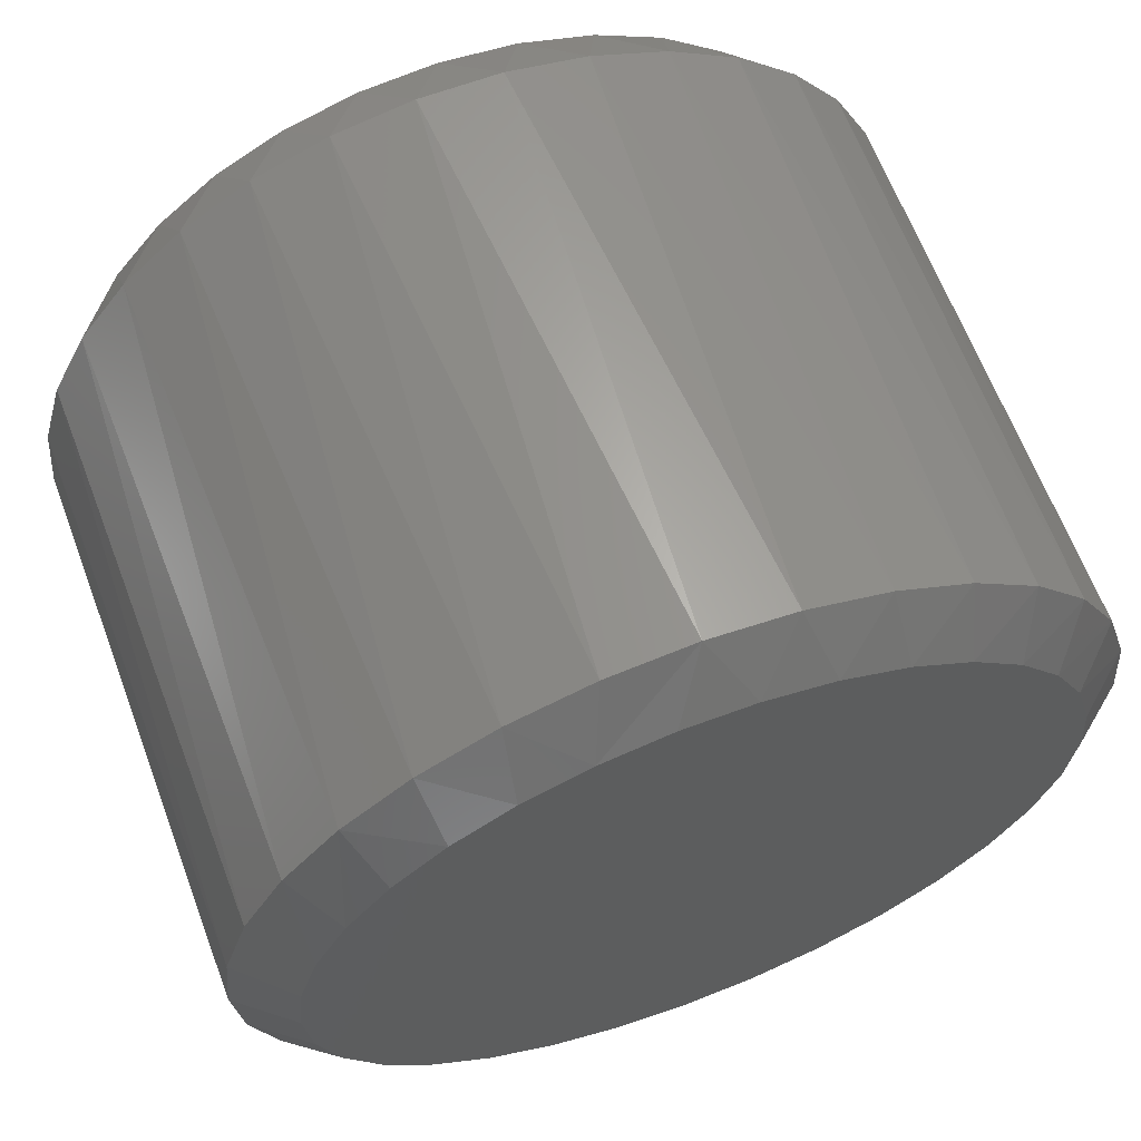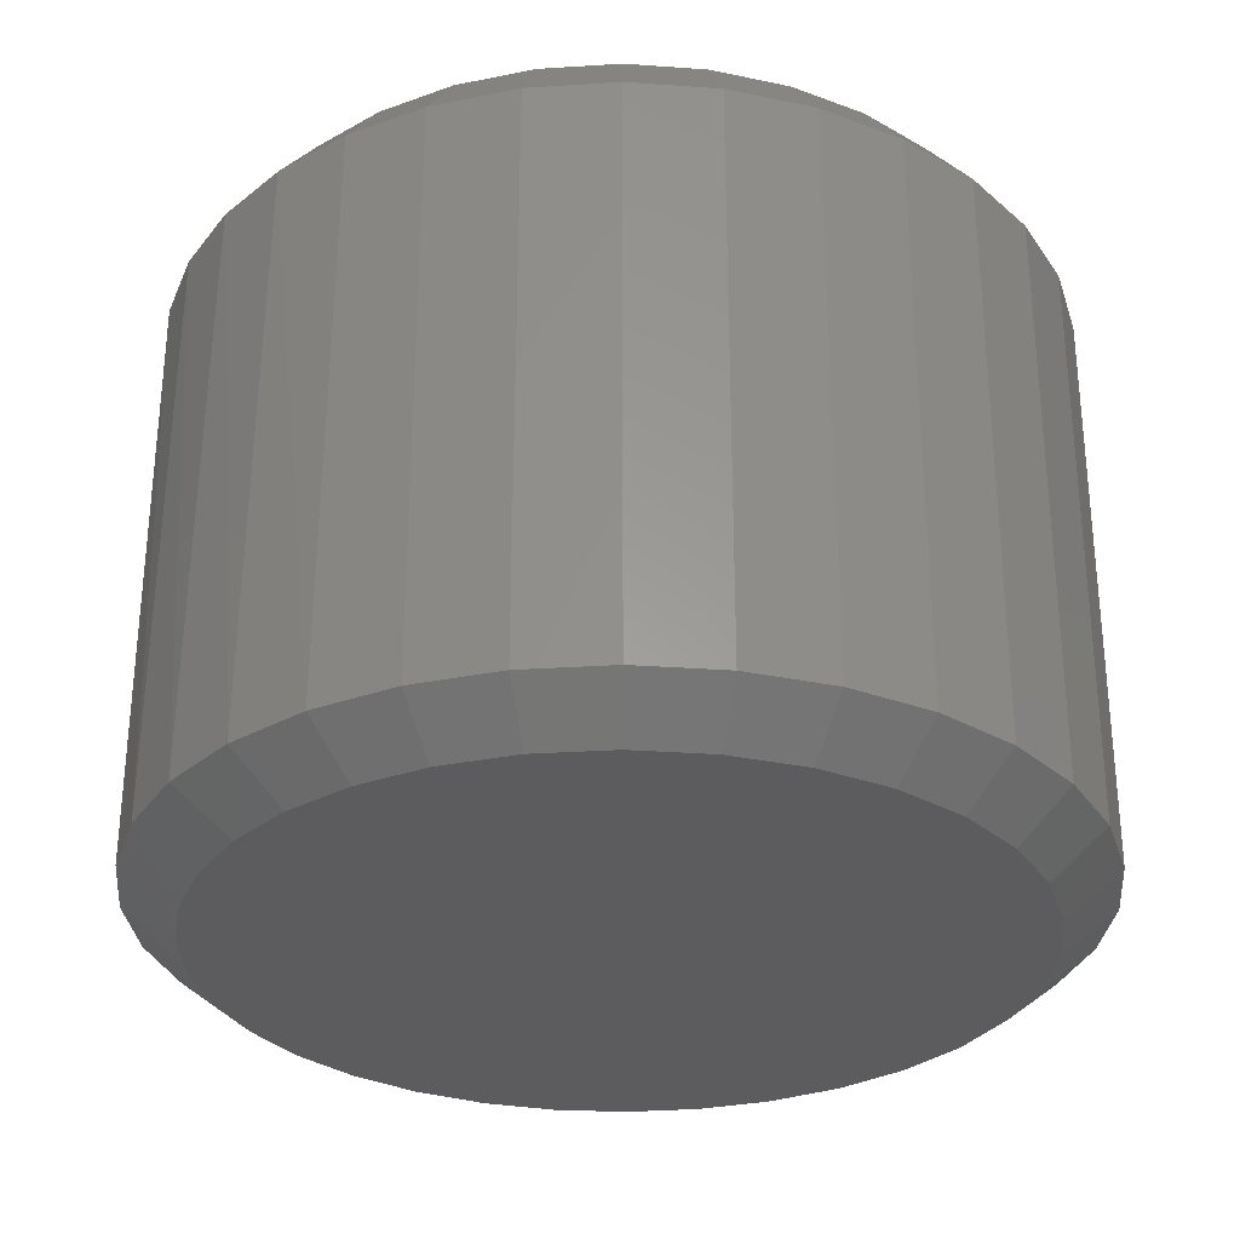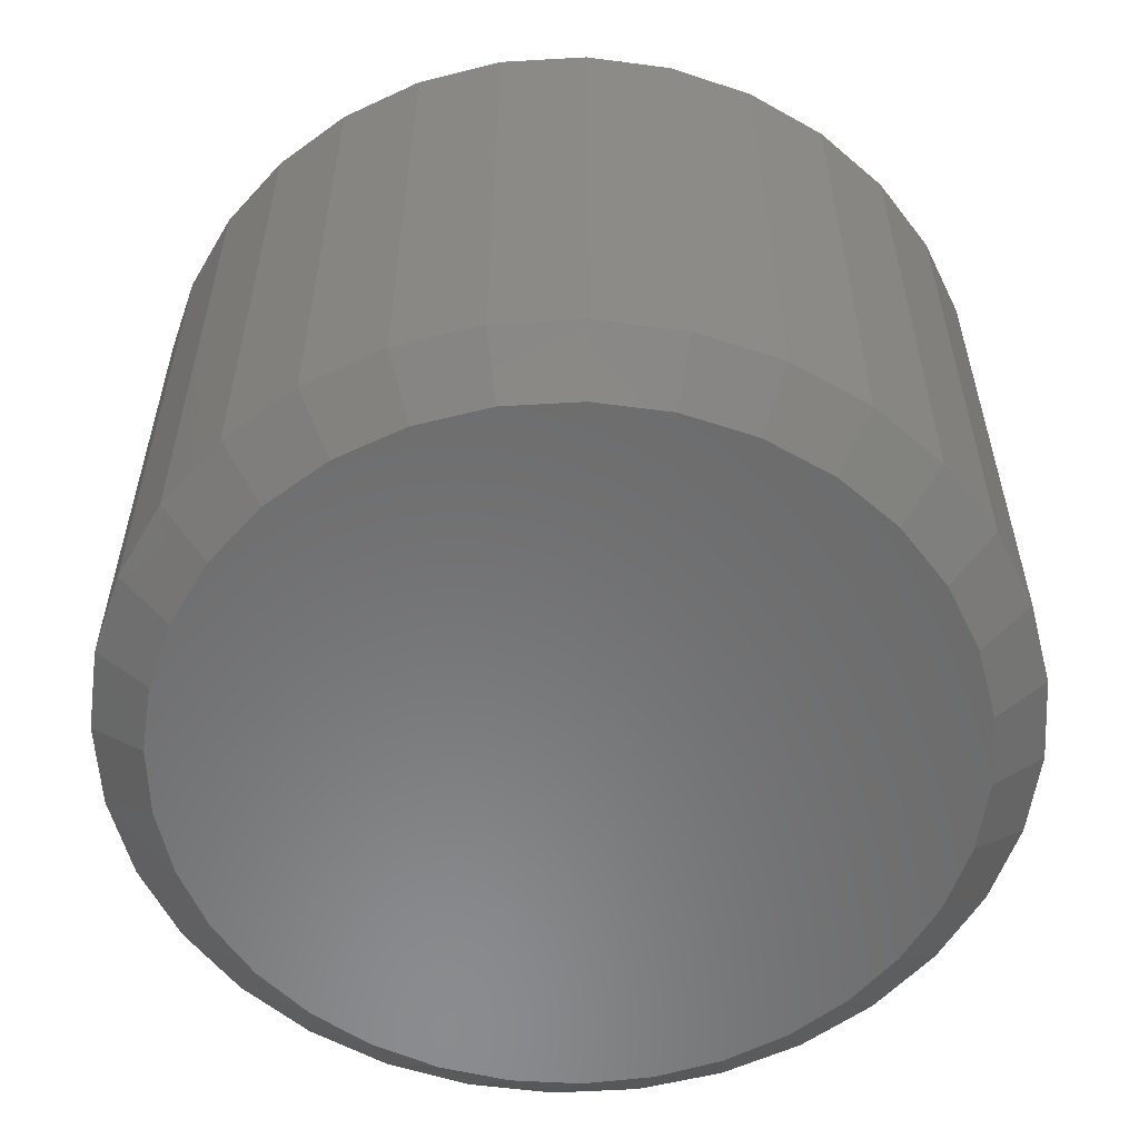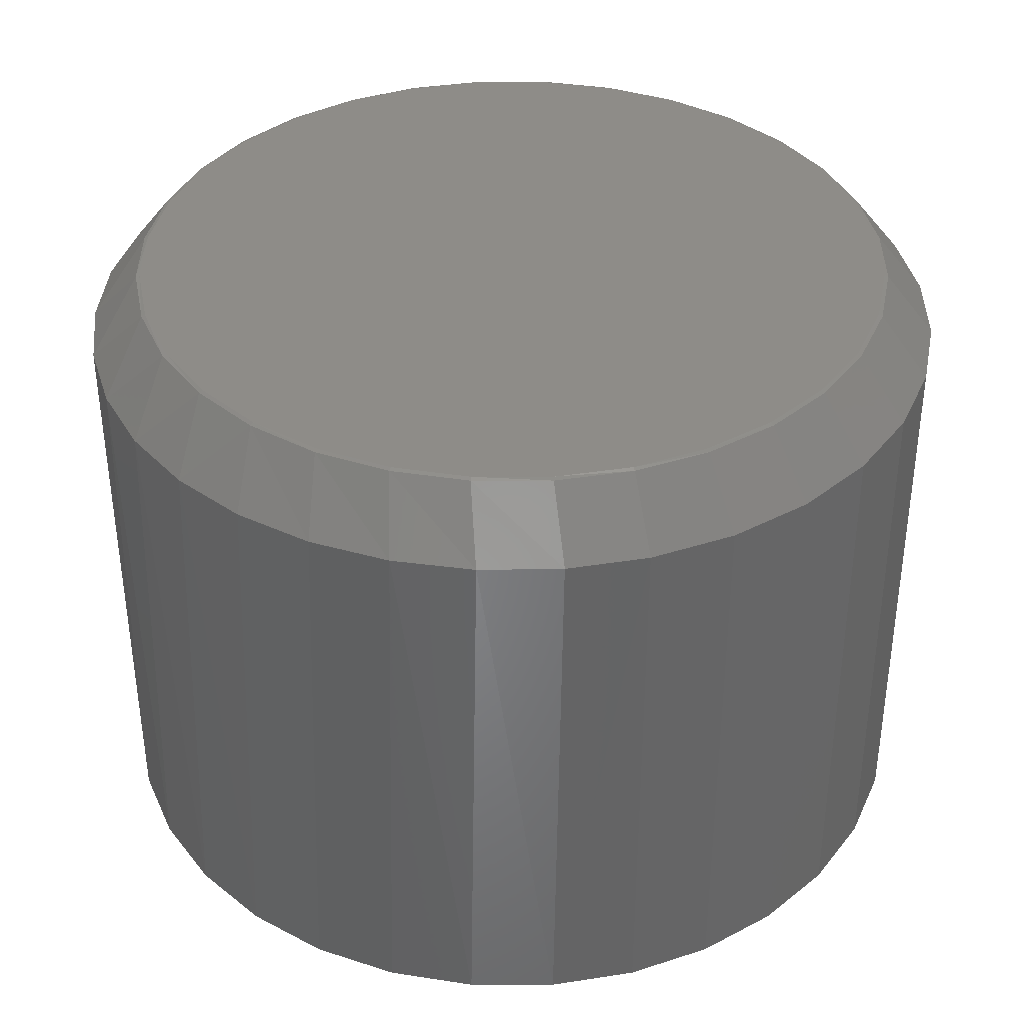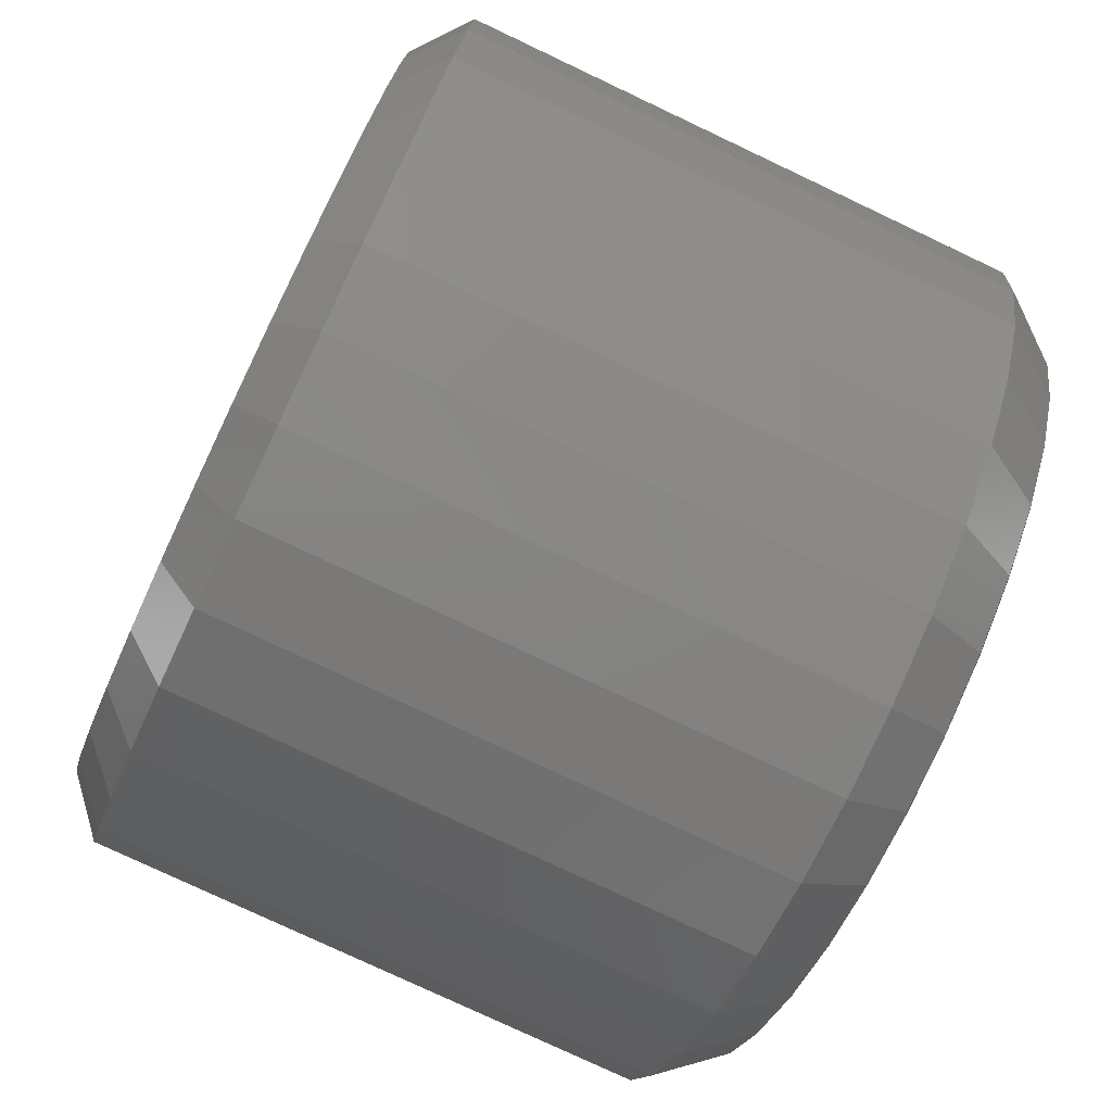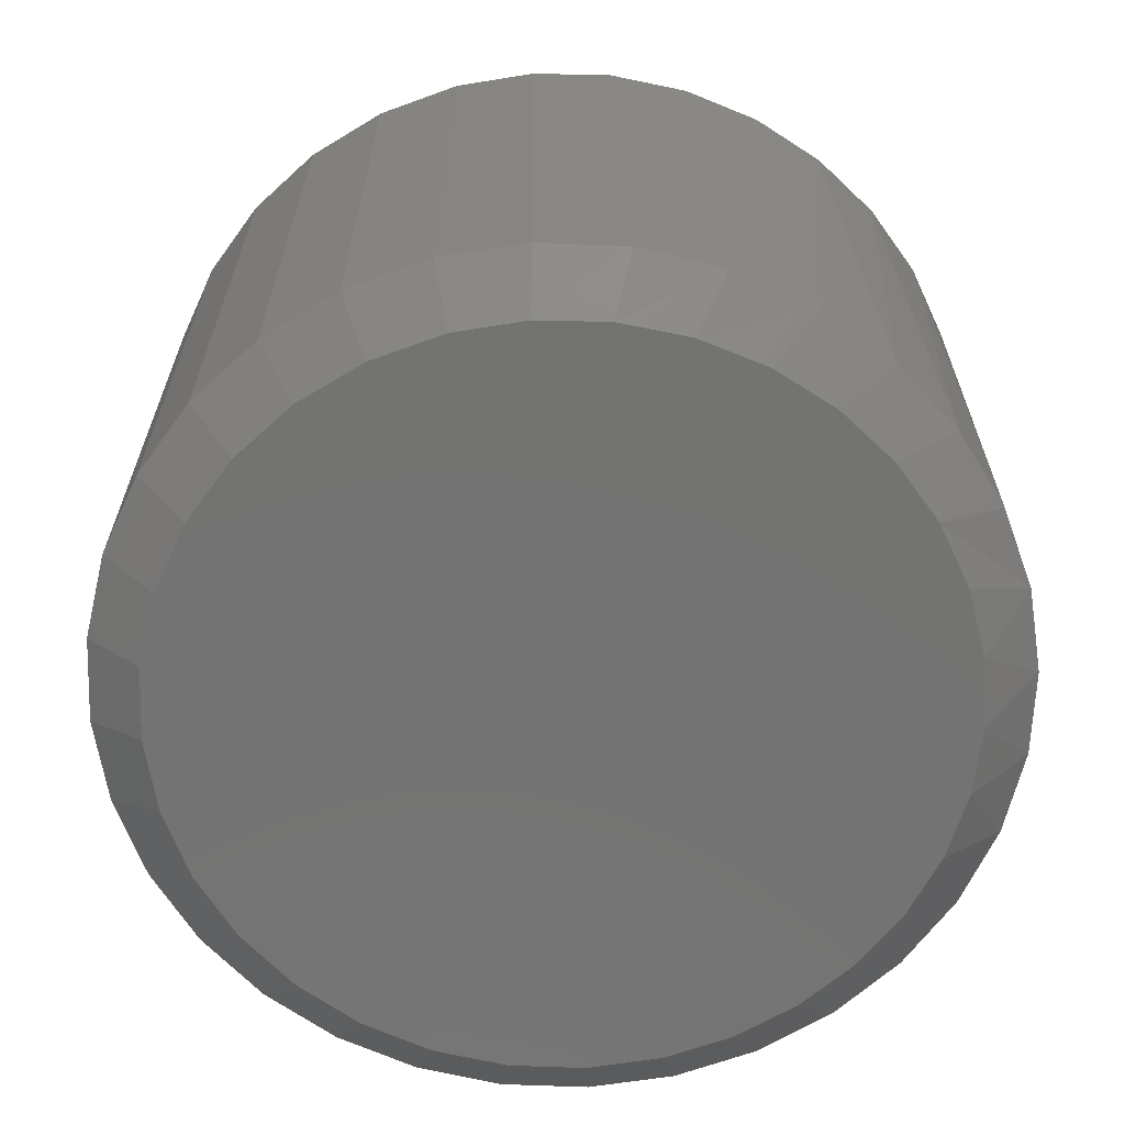
<metadata>
{"format":"stl","ext":"stl","renderer":"f3d","projection":"perspective","resolution":1024,"background":"white","views":[{"elev":64.1,"azim":159.4,"up":"+Y"},{"elev":-30.1,"azim":-67.8,"up":"+Z"},{"elev":-57.0,"azim":-24.7,"up":"+Z"},{"elev":37.7,"azim":-106.9,"up":"+Z"},{"elev":-77.9,"azim":-115.3,"up":"+Y"},{"elev":-65.0,"azim":104.6,"up":"+Z"}]}
</metadata>
<code>
# stl→obj: 162 verts, 320 faces
v 0.3237 -7.734e-17 0.03125
v 0.3237 -7.734e-17 0.4375
v 0.3176 -0.06161 0.03125
v 0.3176 -0.06161 0.4375
v 0.2996 -0.1208 0.03125
v 0.2996 -0.1208 0.4375
v 0.2705 -0.1754 0.03125
v 0.2705 -0.1754 0.4375
v 0.2312 -0.2233 0.03125
v 0.2312 -0.2233 0.4375
v 0.1833 -0.2626 0.03125
v 0.1833 -0.2626 0.4375
v 0.1287 -0.2918 0.03125
v 0.1287 -0.2918 0.4375
v 0.0695 -0.3097 0.03125
v 0.0695 -0.3097 0.4375
v 0.007895 -0.3158 0.03125
v 0.007895 -0.3158 0.4375
v -0.05371 -0.3097 0.03125
v -0.05371 -0.3097 0.4375
v -0.113 -0.2918 0.03125
v -0.113 -0.2918 0.4375
v -0.1675 -0.2626 0.03125
v -0.1675 -0.2626 0.4375
v -0.2154 -0.2233 0.03125
v -0.2154 -0.2233 0.4375
v -0.2547 -0.1754 0.03125
v -0.2547 -0.1754 0.4375
v -0.2839 -0.1208 0.03125
v -0.2839 -0.1208 0.4375
v -0.3018 -0.06161 0.03125
v -0.3018 -0.06161 0.4375
v -0.3079 3.867e-17 0.03125
v -0.3079 3.867e-17 0.4375
v -0.3018 0.06161 0.03125
v -0.2866 0.1141 0.4375
v -0.2839 0.1208 0.03125
v -0.2606 0.1662 0.4375
v -0.2547 0.1754 0.03125
v -0.2255 0.2127 0.4375
v -0.2154 0.2233 0.03125
v -0.1824 0.252 0.4375
v -0.1675 0.2626 0.03125
v -0.1329 0.2827 0.4375
v -0.113 0.2918 0.03125
v -0.07853 0.3037 0.4375
v -0.05371 0.3097 0.03125
v -0.02124 0.3144 0.4375
v 0.007895 0.3158 0.03125
v 0.03703 0.3144 0.4375
v 0.0695 0.3097 0.03125
v 0.09431 0.3037 0.4375
v 0.1287 0.2918 0.03125
v 0.1487 0.2827 0.4375
v 0.1833 0.2626 0.03125
v 0.1982 0.252 0.4375
v 0.2312 0.2233 0.03125
v 0.2413 0.2127 0.4375
v 0.2705 0.1754 0.03125
v 0.2764 0.1662 0.4375
v 0.2996 0.1208 0.03125
v 0.3024 0.1141 0.4375
v 0.3176 0.06161 0.03125
v -0.3025 0.05803 0.4375
v 0.3183 0.05803 0.4375
v -0.1898 -0.1977 0.4833
v -0.1474 -0.2324 0.4833
v -0.2222 -0.1537 0.4844
v -0.2245 -0.1553 0.4833
v -0.2503 -0.107 0.4833
v -0.2478 -0.1059 0.4844
v -0.2635 -0.05399 0.4844
v -0.04664 -0.2741 0.4833
v 0.007895 -0.2795 0.4833
v -0.098 -0.2557 0.4844
v -0.09907 -0.2582 0.4833
v -0.1458 -0.2301 0.4844
v -0.1878 -0.1957 0.4844
v 0.2055 -0.1977 0.4833
v 0.2403 -0.1553 0.4833
v 0.1616 -0.2301 0.4844
v 0.1632 -0.2324 0.4833
v 0.1149 -0.2582 0.4833
v 0.1138 -0.2557 0.4844
v 0.06188 -0.2714 0.4844
v 0.007895 -0.2767 0.4844
v 0.2661 -0.107 0.4833
v 0.282 -0.05453 0.4833
v 0.2636 -0.1059 0.4844
v 0.238 -0.1537 0.4844
v 0.2036 -0.1957 0.4844
v -0.04609 -0.2714 0.4844
v 0.06243 -0.2741 0.4833
v 0.2874 -1.414e-12 0.4833
v 0.2846 -1.413e-16 0.4844
v 0.2793 -0.05399 0.4844
v -0.2688 2.847e-06 0.4844
v -0.2716 -2.06e-13 0.4833
v -0.2663 -0.05453 0.4833
v 0.2055 0.1977 0.4833
v 0.1632 0.2324 0.4833
v 0.238 0.1537 0.4844
v 0.2403 0.1553 0.4833
v 0.2661 0.107 0.4833
v 0.2636 0.1059 0.4844
v 0.2793 0.05399 0.4844
v 0.06243 0.2741 0.4833
v 0.007895 0.2795 0.4833
v 0.1138 0.2557 0.4844
v 0.1149 0.2582 0.4833
v 0.1616 0.2301 0.4844
v 0.2036 0.1957 0.4844
v -0.1898 0.1977 0.4833
v -0.2245 0.1553 0.4833
v -0.1458 0.2301 0.4844
v -0.1474 0.2324 0.4833
v -0.09907 0.2582 0.4833
v -0.098 0.2557 0.4844
v -0.04609 0.2714 0.4844
v 0.007896 0.2767 0.4844
v -0.2503 0.107 0.4833
v -0.2663 0.05453 0.4833
v -0.2478 0.1059 0.4844
v -0.2222 0.1537 0.4844
v -0.1878 0.1957 0.4844
v 0.06188 0.2714 0.4844
v -0.04664 0.2741 0.4833
v -0.2635 0.05399 0.4844
v 0.282 0.05453 0.4833
v -0.06784 0.2662 0
v -0.01764 0.2755 0
v 0.03343 0.2755 0
v 0.08362 0.2662 0
v 0.007895 -0.2767 0
v -0.04609 -0.2714 0
v 0.06188 -0.2714 0
v -0.098 -0.2557 0
v 0.1138 -0.2557 0
v -0.1458 -0.2301 0
v 0.1616 -0.2301 0
v -0.1878 -0.1957 0
v 0.2036 -0.1957 0
v -0.2222 -0.1537 0
v 0.238 -0.1537 0
v -0.2478 -0.1059 0
v 0.2636 -0.1059 0
v -0.2635 -0.05399 0
v 0.2793 -0.05399 0
v -0.2688 -1.744e-06 0
v 0.2846 -1.434e-17 0
v -0.2641 0.05085 0
v 0.2799 0.05085 0
v -0.2501 0.09996 0
v 0.2659 0.09997 0
v -0.2274 0.1457 0
v 0.2432 0.1457 0
v -0.1966 0.1864 0
v 0.2124 0.1864 0
v -0.1589 0.2208 0
v 0.1747 0.2208 0
v -0.1155 0.2477 0
v 0.1312 0.2477 0
f 1 2 3
f 3 2 4
f 3 4 5
f 5 4 6
f 5 6 7
f 7 6 8
f 7 8 9
f 9 8 10
f 9 10 11
f 11 10 12
f 11 12 13
f 13 12 14
f 13 14 15
f 15 14 16
f 15 16 17
f 17 16 18
f 17 18 19
f 19 18 20
f 19 20 21
f 21 20 22
f 21 22 23
f 23 22 24
f 23 24 25
f 25 24 26
f 25 26 27
f 27 26 28
f 27 28 29
f 29 28 30
f 29 30 31
f 31 30 32
f 31 32 33
f 33 32 34
f 35 36 37
f 37 36 38
f 37 38 39
f 39 38 40
f 39 40 41
f 41 40 42
f 41 42 43
f 43 42 44
f 43 44 45
f 45 44 46
f 45 46 47
f 47 46 48
f 47 48 49
f 49 48 50
f 49 50 51
f 50 52 51
f 53 51 52
f 52 54 53
f 55 53 54
f 54 56 55
f 57 55 56
f 56 58 57
f 59 57 58
f 58 60 59
f 61 59 60
f 60 62 61
f 63 61 62
f 33 34 35
f 35 34 64
f 35 64 36
f 2 1 65
f 65 1 63
f 65 63 62
f 66 67 68
f 69 66 68
f 68 70 69
f 71 70 68
f 72 70 71
f 73 74 75
f 76 73 75
f 75 67 76
f 77 67 75
f 78 67 77
f 78 68 67
f 79 80 81
f 82 79 81
f 81 83 82
f 84 83 81
f 85 83 84
f 85 86 83
f 87 88 89
f 89 80 87
f 90 80 89
f 91 80 90
f 91 81 80
f 92 75 74
f 86 92 74
f 86 74 93
f 93 83 86
f 94 95 96
f 94 96 89
f 94 89 88
f 97 98 99
f 97 99 70
f 97 70 72
f 100 101 102
f 103 100 102
f 102 104 103
f 105 104 102
f 106 104 105
f 107 108 109
f 110 107 109
f 109 101 110
f 111 101 109
f 112 101 111
f 112 102 101
f 113 114 115
f 116 113 115
f 115 117 116
f 118 117 115
f 119 117 118
f 119 120 117
f 121 122 123
f 123 114 121
f 124 114 123
f 125 114 124
f 125 115 114
f 126 109 108
f 120 126 108
f 120 108 127
f 127 117 120
f 98 97 128
f 98 128 123
f 98 123 122
f 95 94 129
f 95 129 104
f 95 104 106
f 8 79 10
f 10 79 82
f 10 82 12
f 12 82 83
f 12 83 14
f 79 8 80
f 80 8 6
f 80 6 87
f 87 6 4
f 87 4 88
f 88 4 2
f 88 2 94
f 69 26 66
f 66 26 24
f 66 24 67
f 67 24 22
f 67 22 76
f 26 69 28
f 28 69 70
f 28 70 30
f 30 70 99
f 30 99 32
f 32 99 98
f 32 98 34
f 74 16 93
f 93 16 14
f 93 14 83
f 16 74 18
f 18 74 73
f 18 73 20
f 20 73 76
f 20 76 22
f 107 110 52
f 110 54 52
f 101 54 110
f 50 48 108
f 107 50 108
f 107 52 50
f 48 46 127
f 108 48 127
f 46 44 117
f 127 46 117
f 117 44 116
f 44 42 116
f 116 42 40
f 116 40 113
f 113 40 38
f 113 38 114
f 114 38 36
f 114 36 121
f 121 36 64
f 121 64 122
f 122 64 34
f 122 34 98
f 54 101 56
f 56 101 100
f 56 100 58
f 58 100 103
f 58 103 60
f 60 103 104
f 60 104 62
f 62 104 129
f 62 129 65
f 65 129 94
f 65 94 2
f 130 131 132
f 133 130 132
f 134 135 136
f 136 135 137
f 136 137 138
f 138 137 139
f 138 139 140
f 140 139 141
f 140 141 142
f 142 141 143
f 142 143 144
f 144 143 145
f 144 145 146
f 146 145 147
f 146 147 148
f 148 147 149
f 148 149 150
f 150 149 151
f 150 151 152
f 152 151 153
f 152 153 154
f 154 153 155
f 154 155 156
f 156 155 157
f 156 157 158
f 158 157 159
f 158 159 160
f 160 159 161
f 160 161 162
f 162 161 130
f 162 130 133
f 137 21 139
f 15 134 136
f 17 135 134
f 134 15 17
f 143 27 145
f 145 27 29
f 145 29 147
f 147 29 31
f 147 31 149
f 149 31 33
f 7 144 5
f 5 144 146
f 5 146 3
f 3 146 148
f 3 148 1
f 1 148 150
f 27 143 25
f 25 143 141
f 25 141 23
f 23 141 139
f 23 139 21
f 21 137 19
f 19 137 135
f 19 135 17
f 15 136 13
f 13 136 138
f 13 138 11
f 144 7 142
f 142 7 9
f 142 9 140
f 140 9 11
f 140 11 138
f 162 53 55
f 162 55 160
f 55 57 160
f 133 49 51
f 51 53 133
f 133 53 162
f 131 47 49
f 131 49 132
f 161 43 45
f 161 45 130
f 45 47 130
f 130 47 131
f 159 41 43
f 159 43 161
f 49 133 132
f 156 59 154
f 154 59 61
f 154 61 152
f 152 61 63
f 152 63 150
f 150 63 1
f 39 155 37
f 37 155 153
f 37 153 35
f 35 153 151
f 35 151 33
f 33 151 149
f 59 156 57
f 57 156 158
f 57 158 160
f 155 39 157
f 157 39 41
f 157 41 159
f 119 126 120
f 126 119 109
f 109 119 118
f 109 118 111
f 111 118 115
f 111 115 112
f 112 115 125
f 112 125 102
f 102 125 124
f 102 124 105
f 105 124 123
f 105 123 106
f 106 123 128
f 106 128 95
f 95 128 97
f 95 97 96
f 96 97 72
f 96 72 89
f 89 72 71
f 89 71 90
f 90 71 68
f 90 68 91
f 91 68 78
f 91 78 81
f 81 78 77
f 81 77 84
f 84 77 75
f 84 75 85
f 85 75 92
f 85 92 86

</code>
